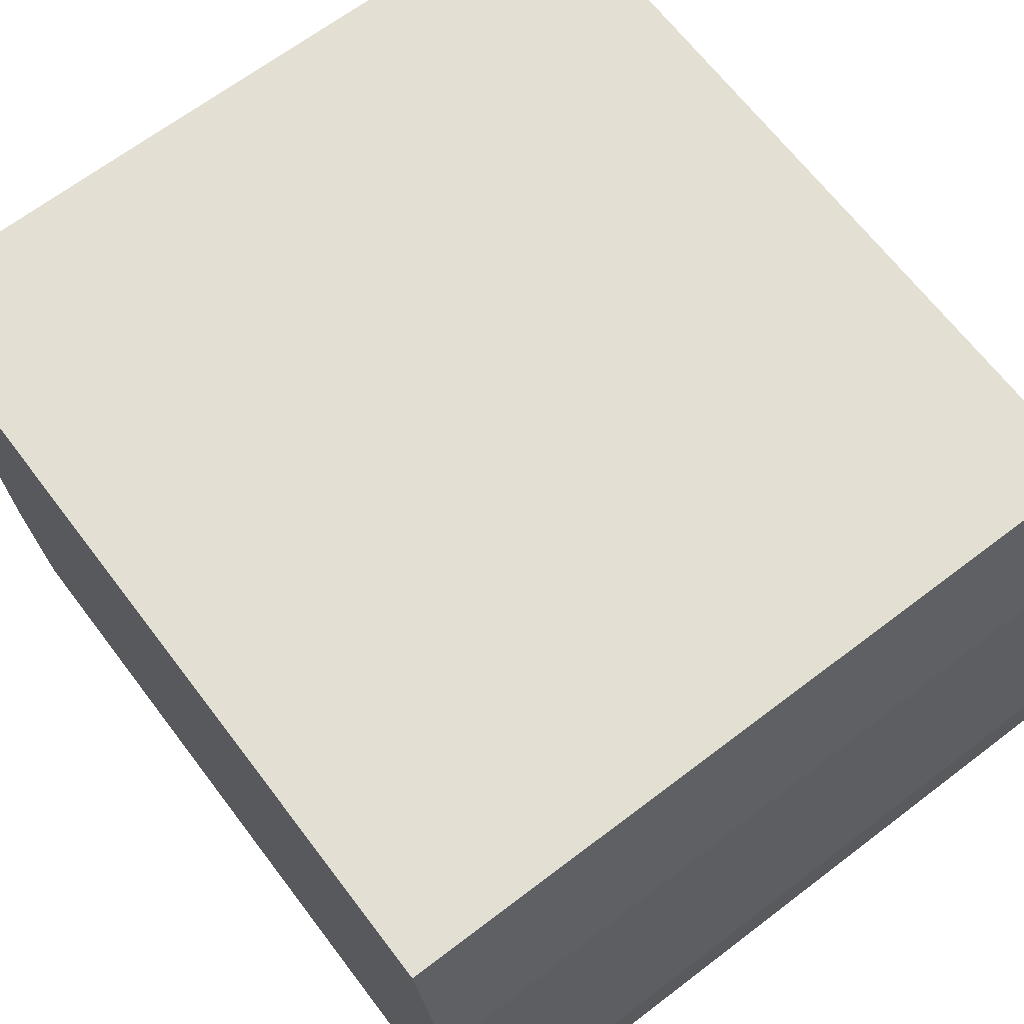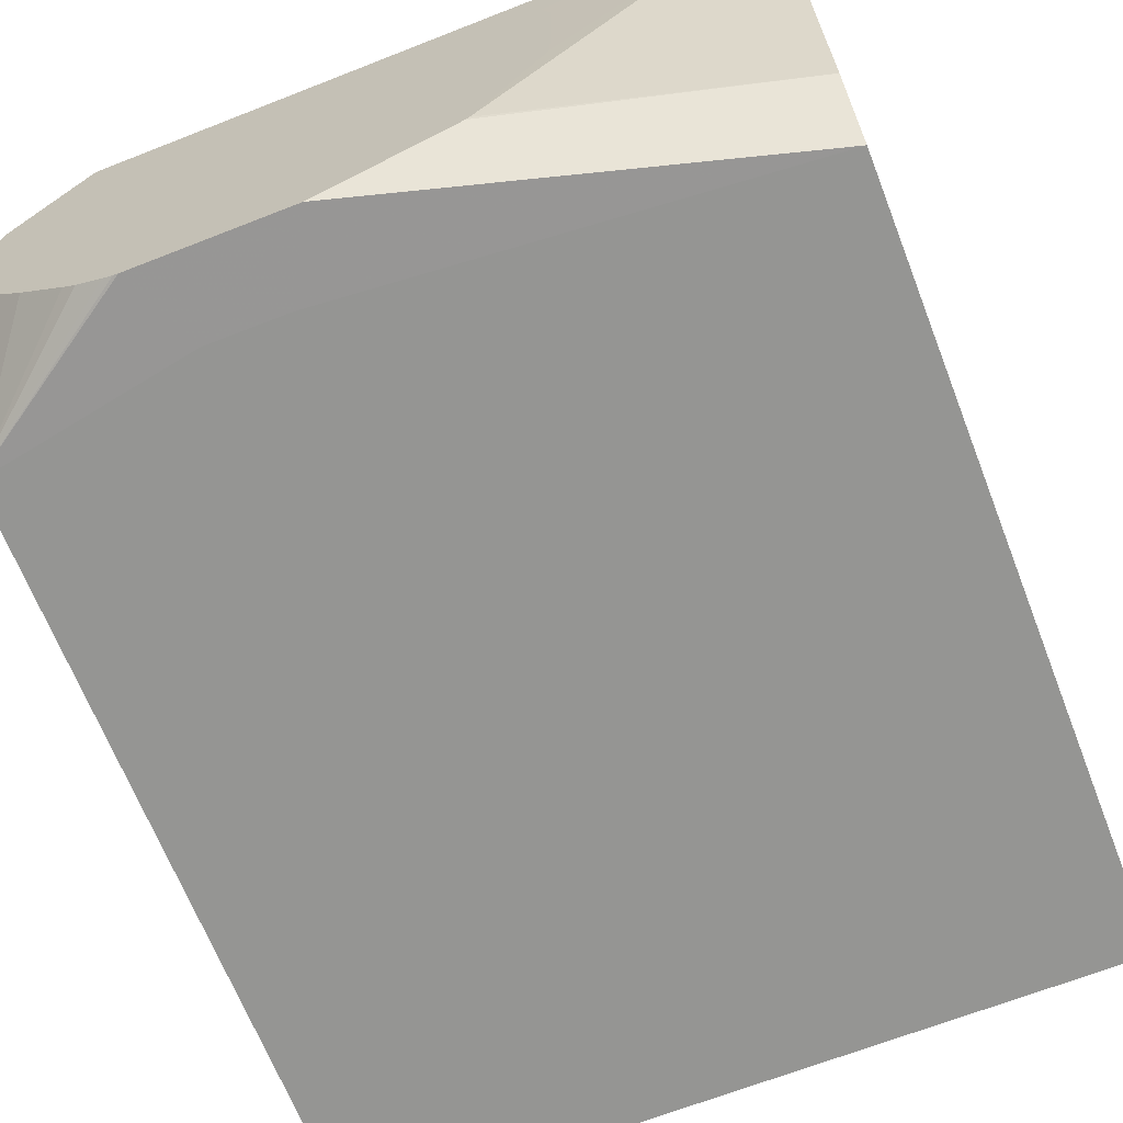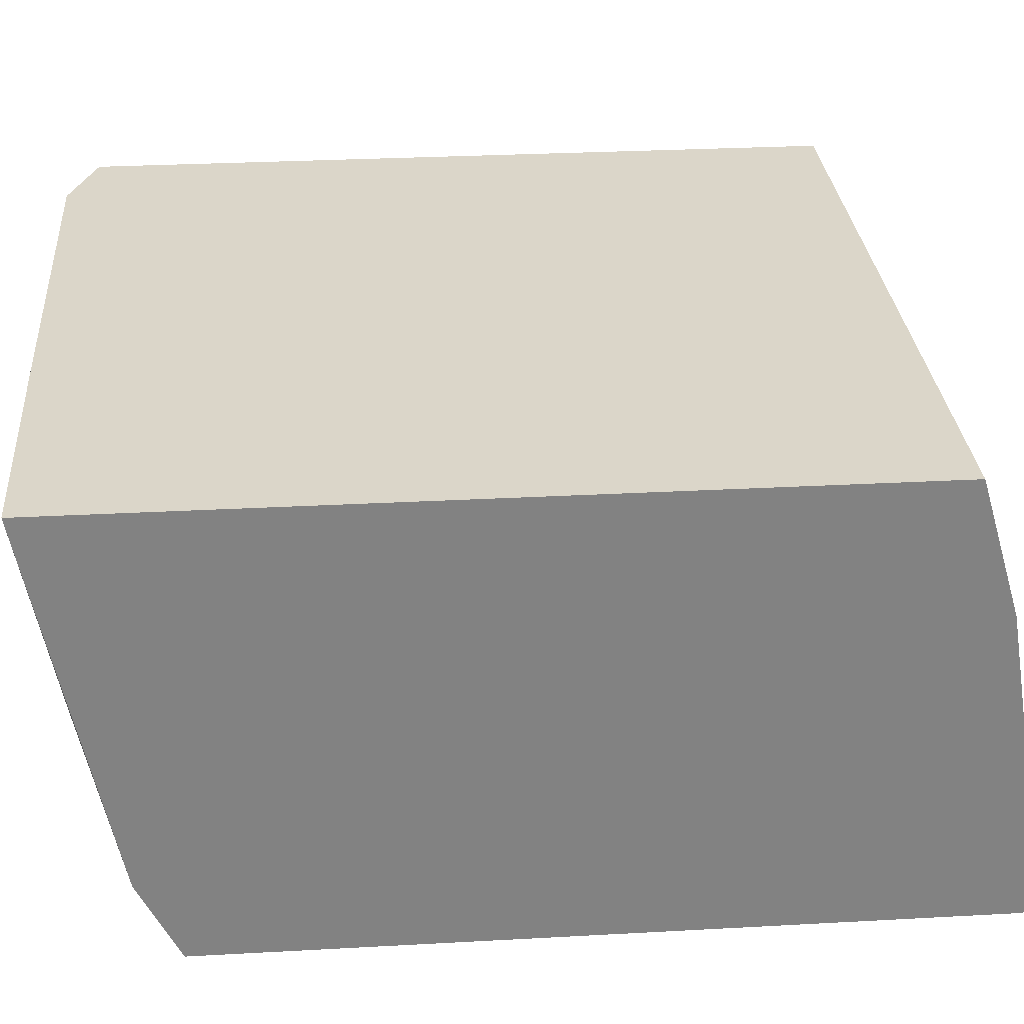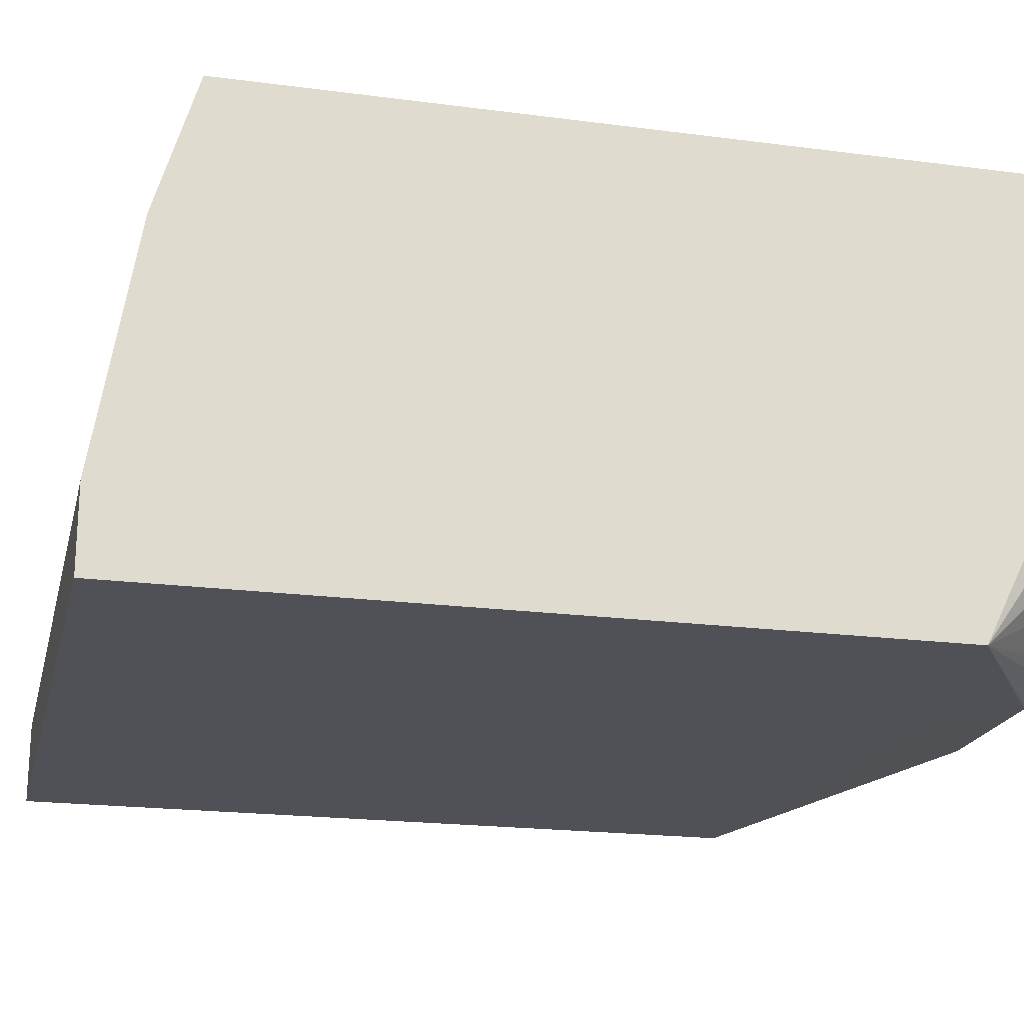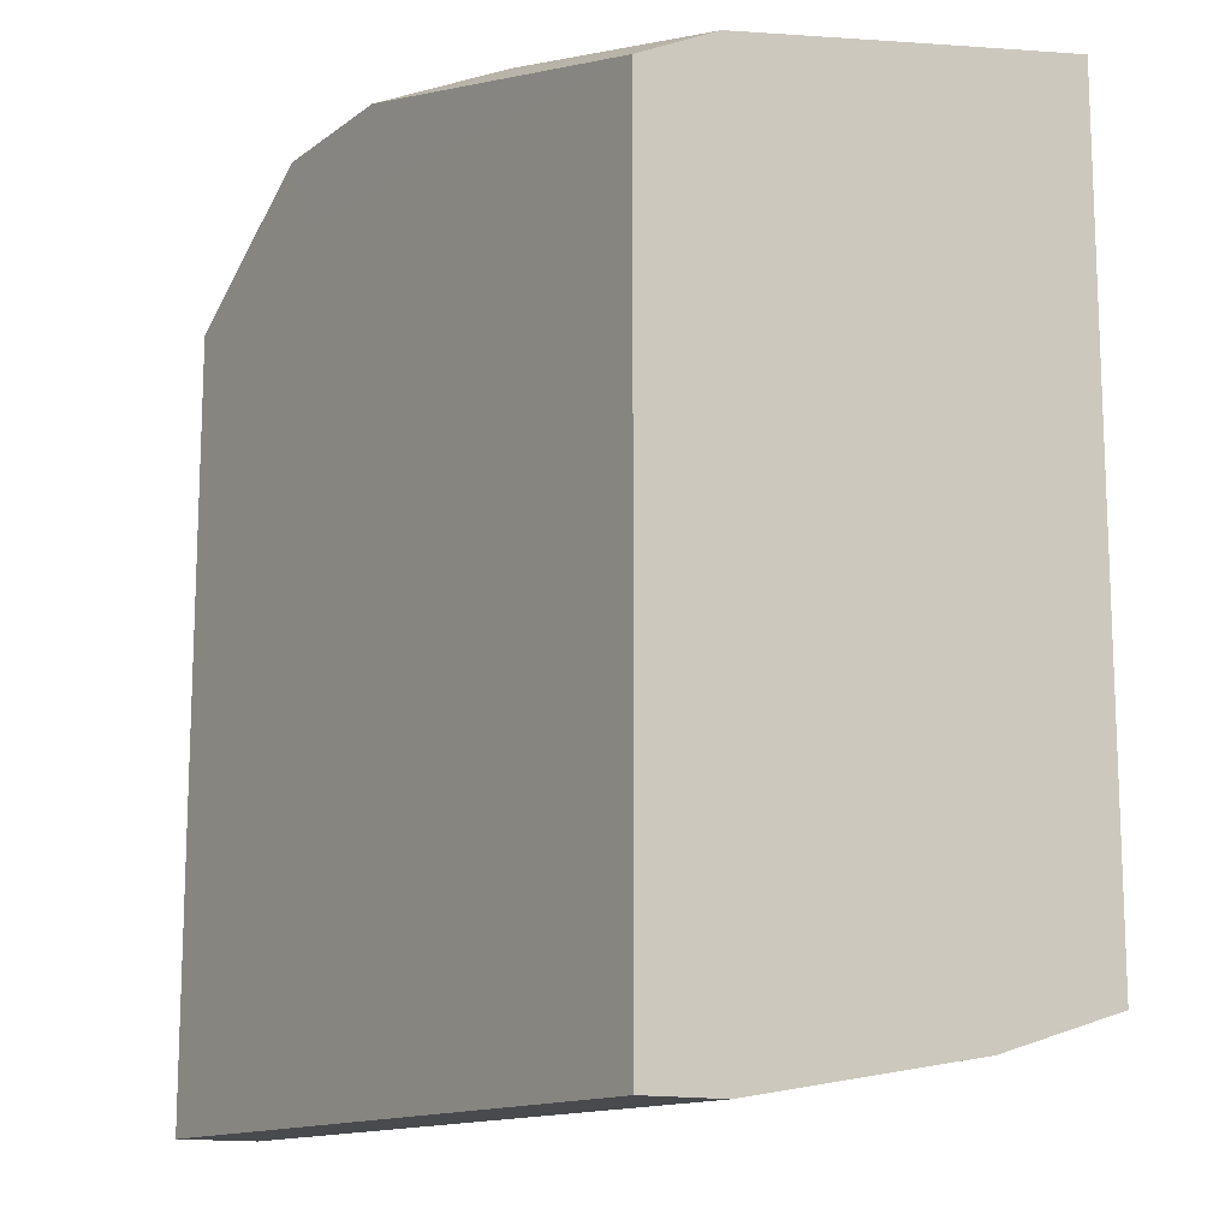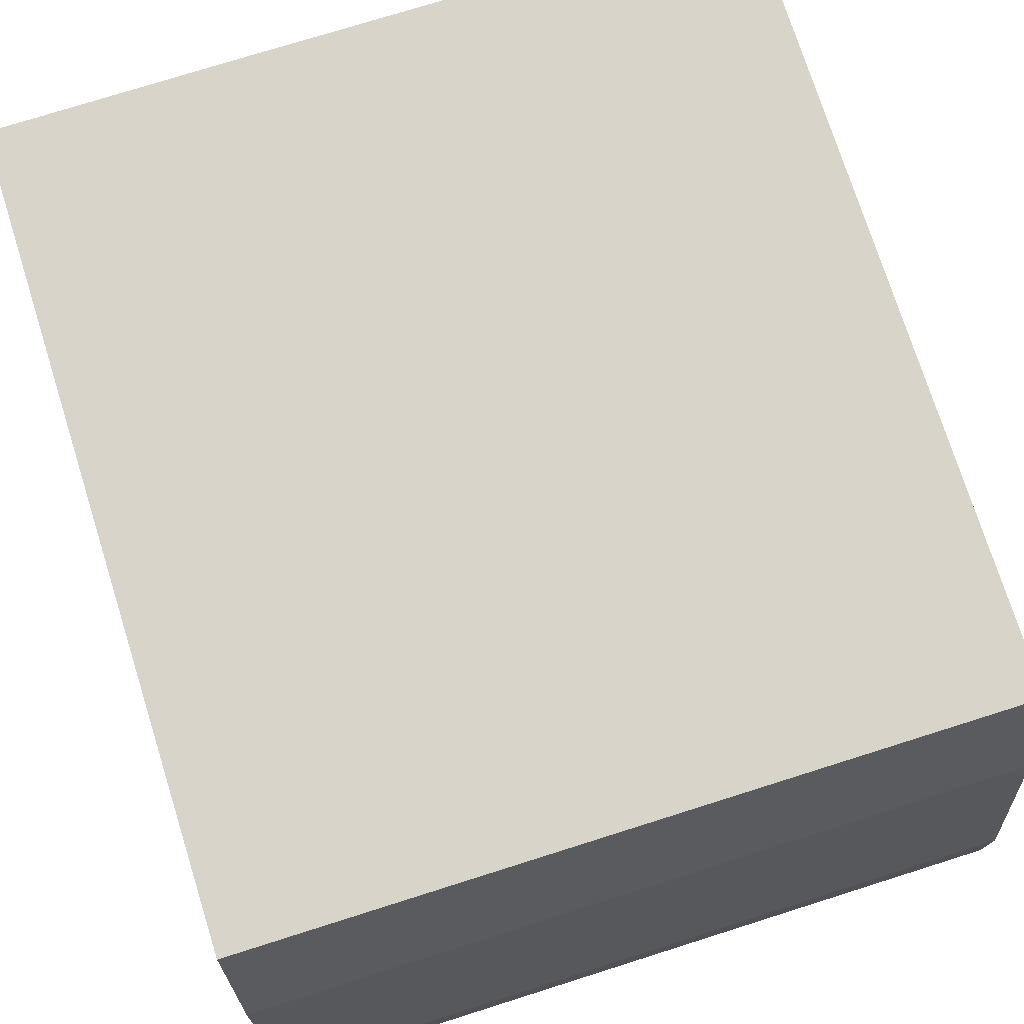
<metadata>
{"format":"obj","ext":"obj","renderer":"f3d","projection":"perspective","resolution":1024,"background":"white","views":[{"elev":66.9,"azim":142.7,"up":"+Y"},{"elev":-67.3,"azim":21.4,"up":"+Y"},{"elev":29.7,"azim":85.4,"up":"+Y"},{"elev":-20.4,"azim":-103.4,"up":"+Y"},{"elev":-13.4,"azim":57.1,"up":"+Z"},{"elev":75.0,"azim":162.5,"up":"+Y"}]}
</metadata>
<code>
v 0.01192 -0.06083 0.00594
v 0.01829 -0.1097 0.01608
v 0.01719 -0.07096 0.01608
v 0.01192 -0.04256 0.00594
v 0.01192 -0.1463 -0.0183
v 0.03051 -0.1341 0.01608
v 0.01192 -0.1834 -0.0366
v 0.01719 -0.03769 0.01608
v 0.01192 0.02478 0.003237
v 0.04879 -0.1524 0.01608
v 0.1093 -0.1834 -0.01925
v 0.09365 -0.1829 0.01608
v 0.09147 -0.1824 0.01608
v 0.08704 -0.1807 0.01608
v 0.07536 -0.1748 0.01608
v 0.06936 -0.1701 0.01608
v 0.01192 -0.1834 -0.3841
v 0.01829 -0.03402 0.01608
v 0.03658 0.002551 0.01608
v 0.04171 0.0128 0.01608
v 0.04805 0.02478 0.01608
v 0.01192 0.02478 -0.3475
v 0.1459 -0.1834 -0.01925
v 0.1646 -0.1829 0.01608
v 0.01192 -0.1463 -0.3841
v 0.3547 -0.1834 -0.3841
v 0.2371 0.02478 0.01608
v 0.3547 0.02478 -0.3475
v 0.01192 -0.03659 -0.3658
v 0.3547 -0.1834 -0.0366
v 0.1661 -0.1821 0.01608
v 0.3547 -0.1463 -0.3841
v 0.2528 -0.003214 0.01608
v 0.3547 0.02478 0.01569
v 0.3547 -0.03659 -0.3658
v 0.3547 -0.1463 -0.0183
v 0.2248 -0.1525 0.01608
v 0.2126 -0.1588 0.01608
v 0.2034 -0.1635 0.01608
v 0.1768 -0.1768 0.01608
v 0.2571 -0.01829 0.01608
v 0.2571 -0.06986 0.01608
v 0.2568 -0.08923 0.01608
v 0.256 -0.09143 0.01608
v 0.2385 -0.1265 0.01608
v 0.2324 -0.1387 0.01608
v 0.2263 -0.1509 0.01608
v 0.3547 -0.05488 -1.364e-05
f 9 34 28
f 9 28 22
f 11 23 24
f 22 28 35
f 22 35 29
f 17 32 26
f 9 27 34
f 11 24 12
f 17 25 32
f 7 30 23
f 9 20 21
f 9 19 20
f 9 18 19
f 8 18 9
f 7 23 11
f 7 26 30
f 7 17 26
f 23 30 24
f 7 16 10
f 9 21 27
f 24 30 31
f 34 42 43
f 25 35 32
f 7 15 16
f 34 47 48
f 34 46 47
f 34 45 46
f 34 44 45
f 34 43 44
f 34 41 42
f 33 41 34
f 30 40 31
f 25 29 35
f 30 39 40
f 30 37 38
f 30 36 37
f 27 33 34
f 26 36 30
f 26 48 36
f 26 34 48
f 26 28 34
f 26 35 28
f 26 32 35
f 30 38 39
f 7 14 15
f 1 7 5
f 7 12 13
f 2 24 31
f 2 12 24
f 2 13 12
f 2 14 13
f 2 15 14
f 2 16 15
f 2 10 16
f 2 6 10
f 1 5 2
f 1 17 7
f 1 25 17
f 1 29 25
f 1 22 29
f 1 9 22
f 1 4 9
f 1 8 4
f 1 3 8
f 1 2 3
f 36 48 47
f 2 31 40
f 2 40 39
f 2 39 38
f 2 38 37
f 7 11 12
f 6 7 10
f 4 8 9
f 2 7 6
f 2 5 7
f 2 8 3
f 2 18 8
f 2 19 18
f 2 20 19
f 7 13 14
f 2 21 20
f 2 33 27
f 2 41 33
f 2 42 41
f 2 43 42
f 2 44 43
f 2 45 44
f 2 46 45
f 2 47 46
f 2 37 47
f 2 27 21
f 36 47 37

</code>
